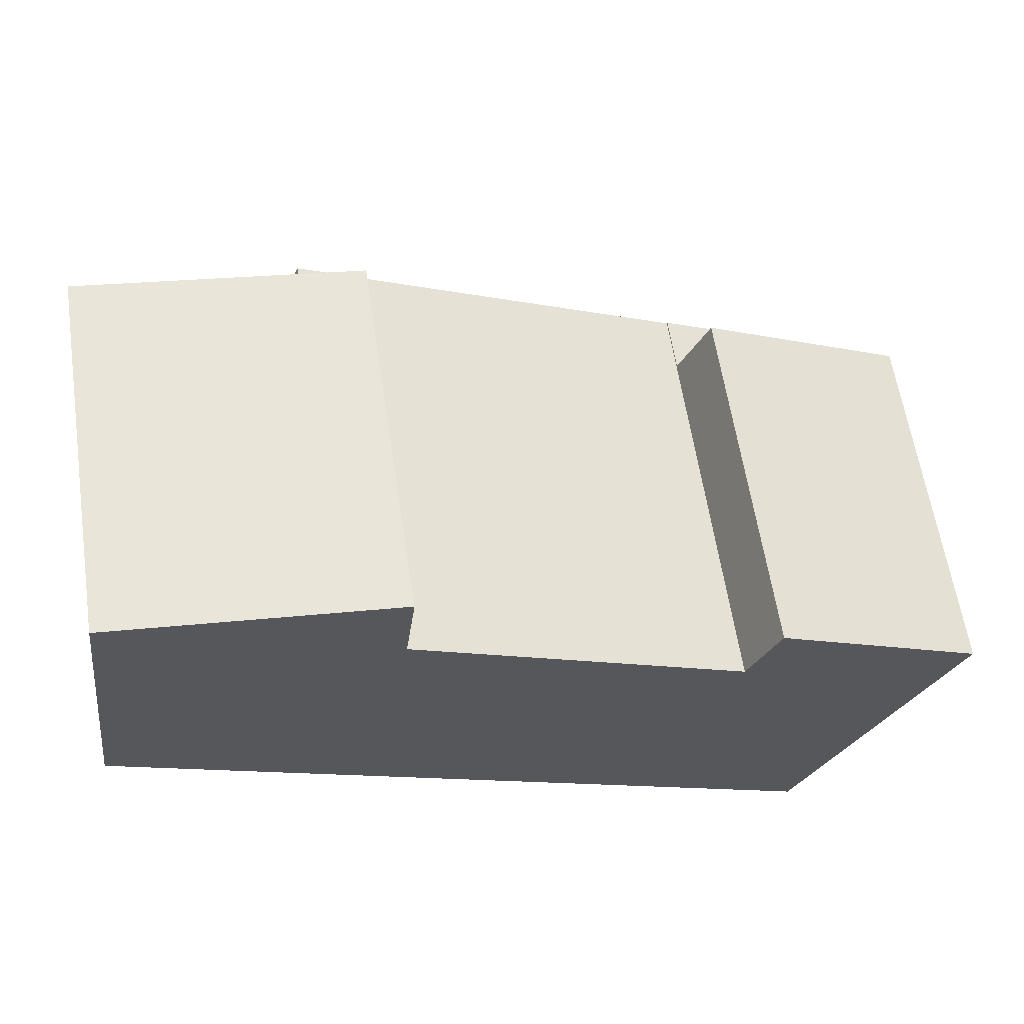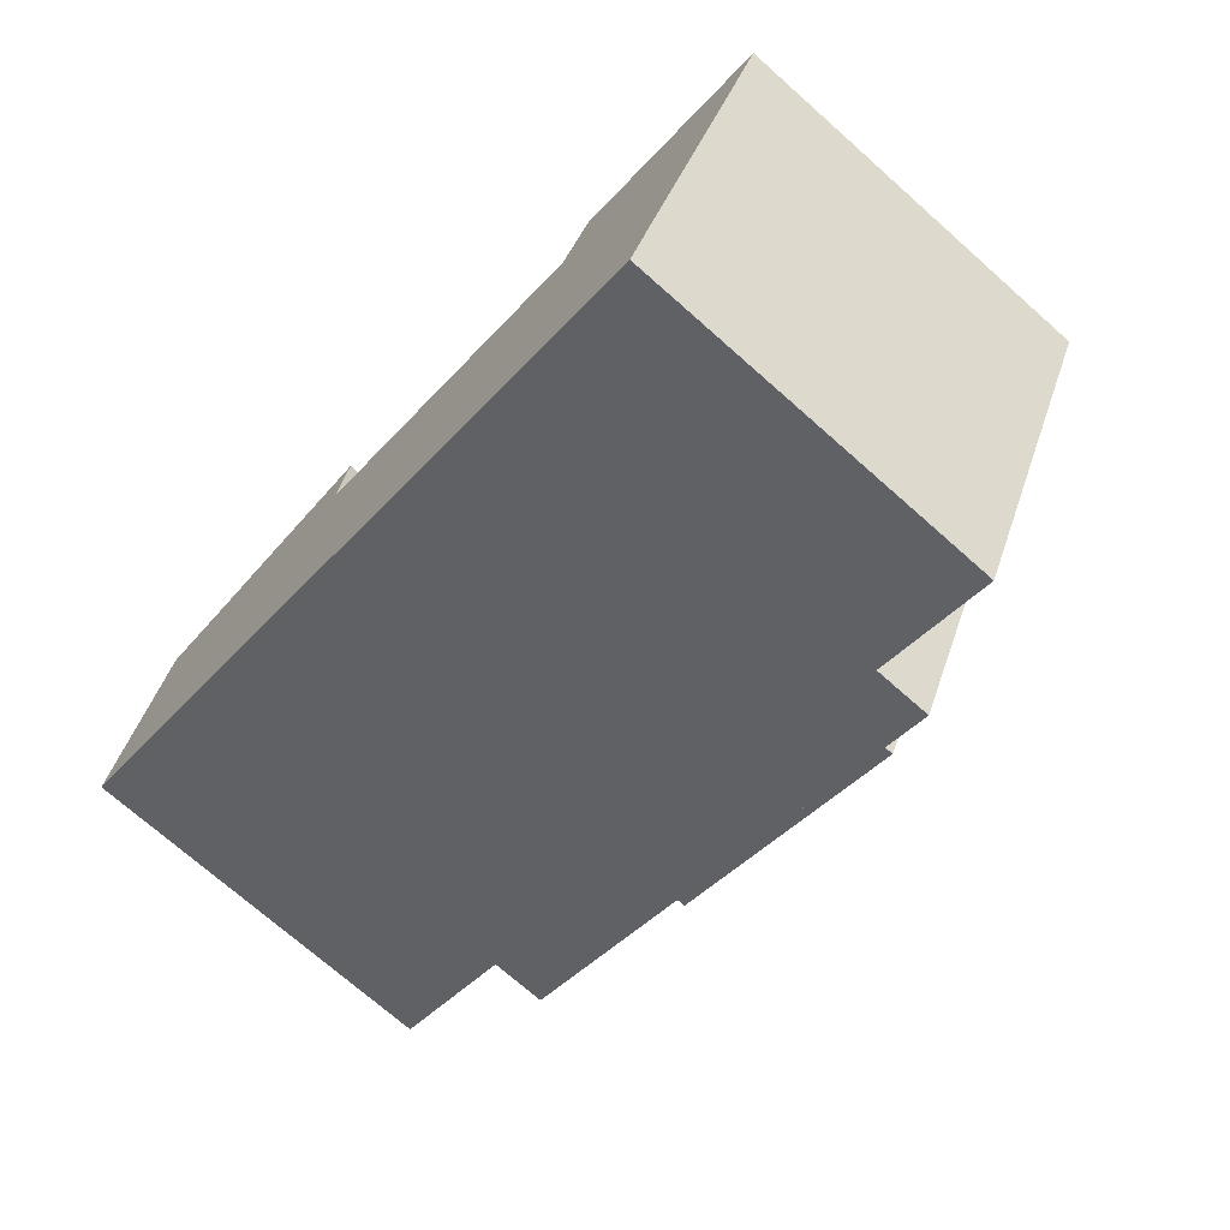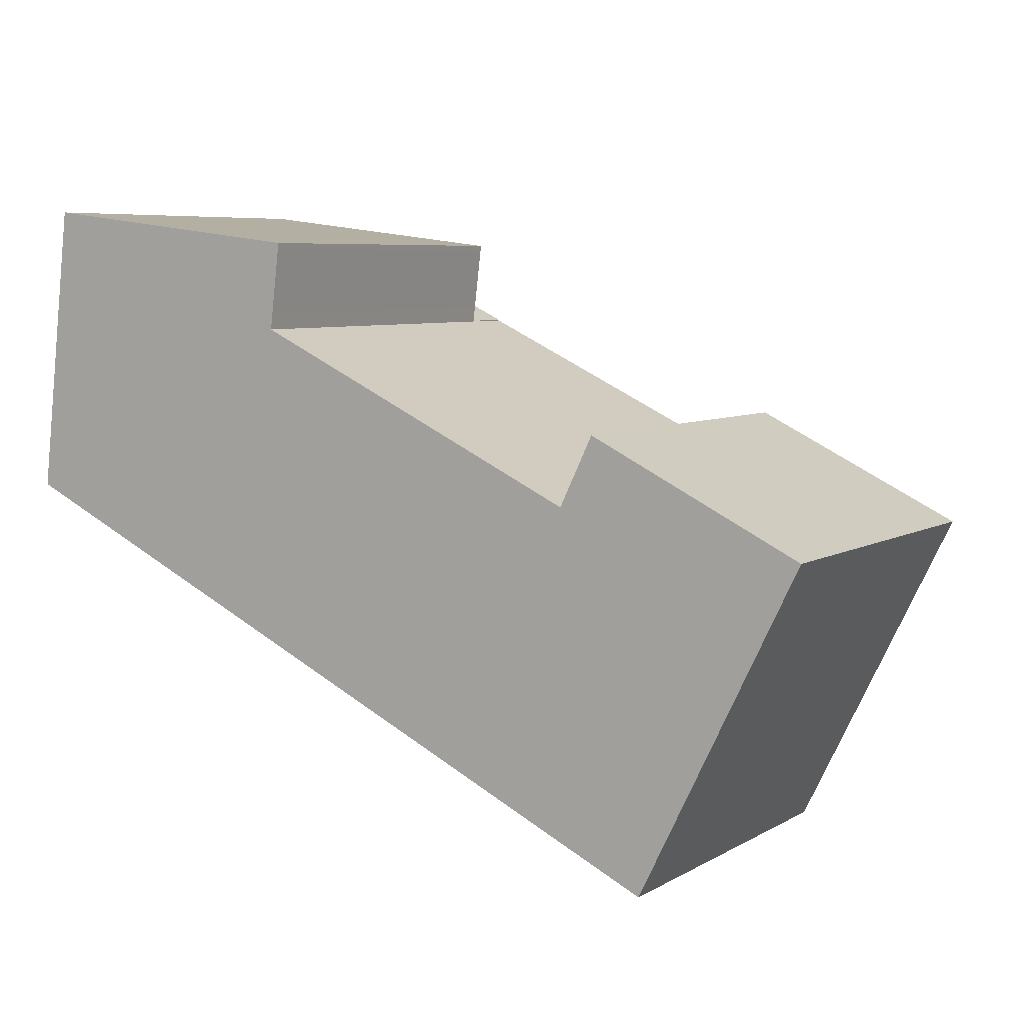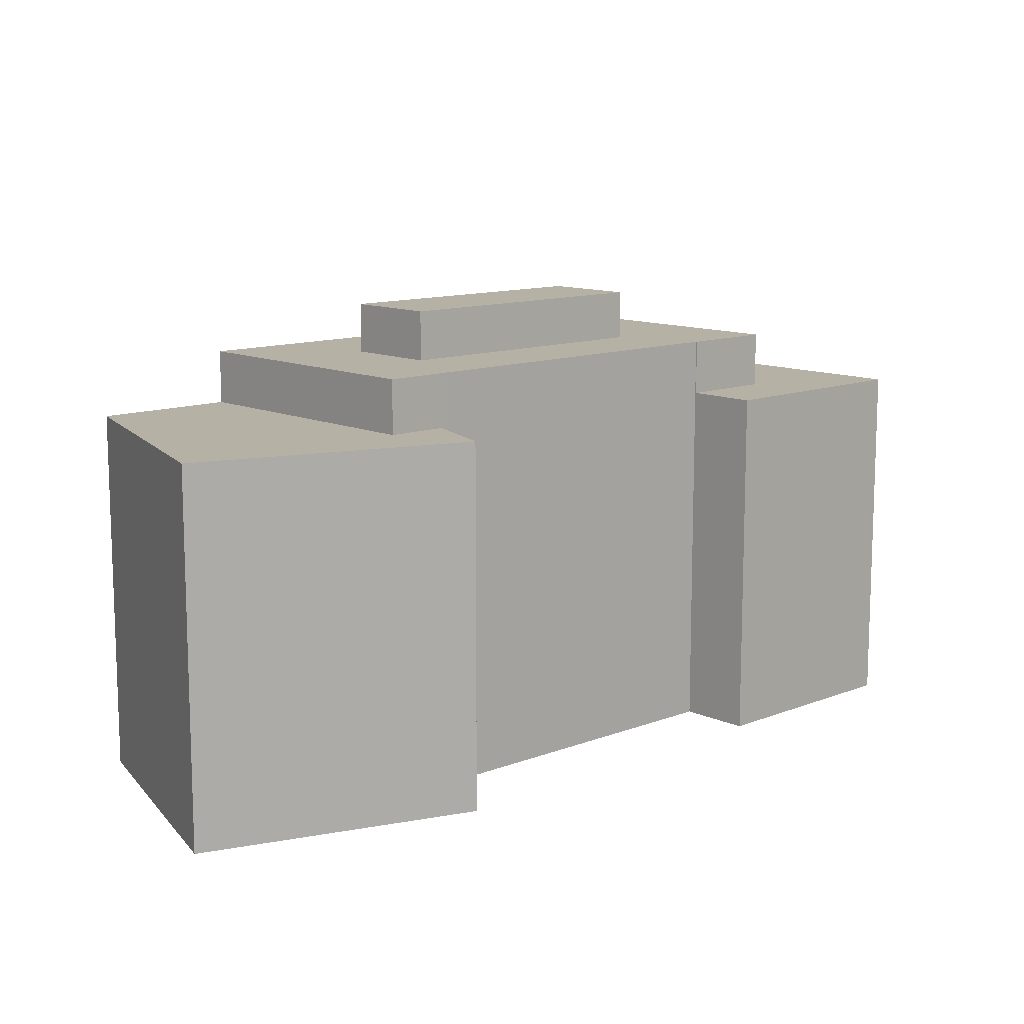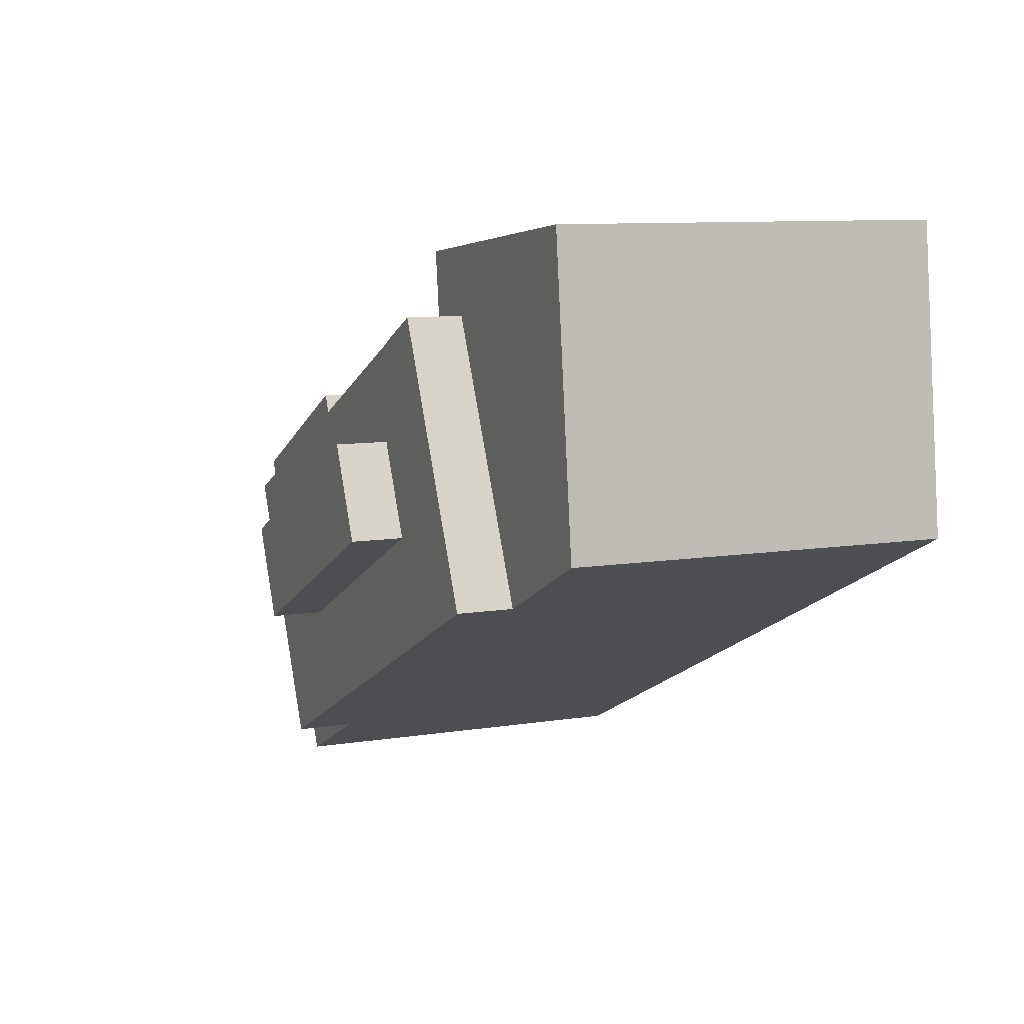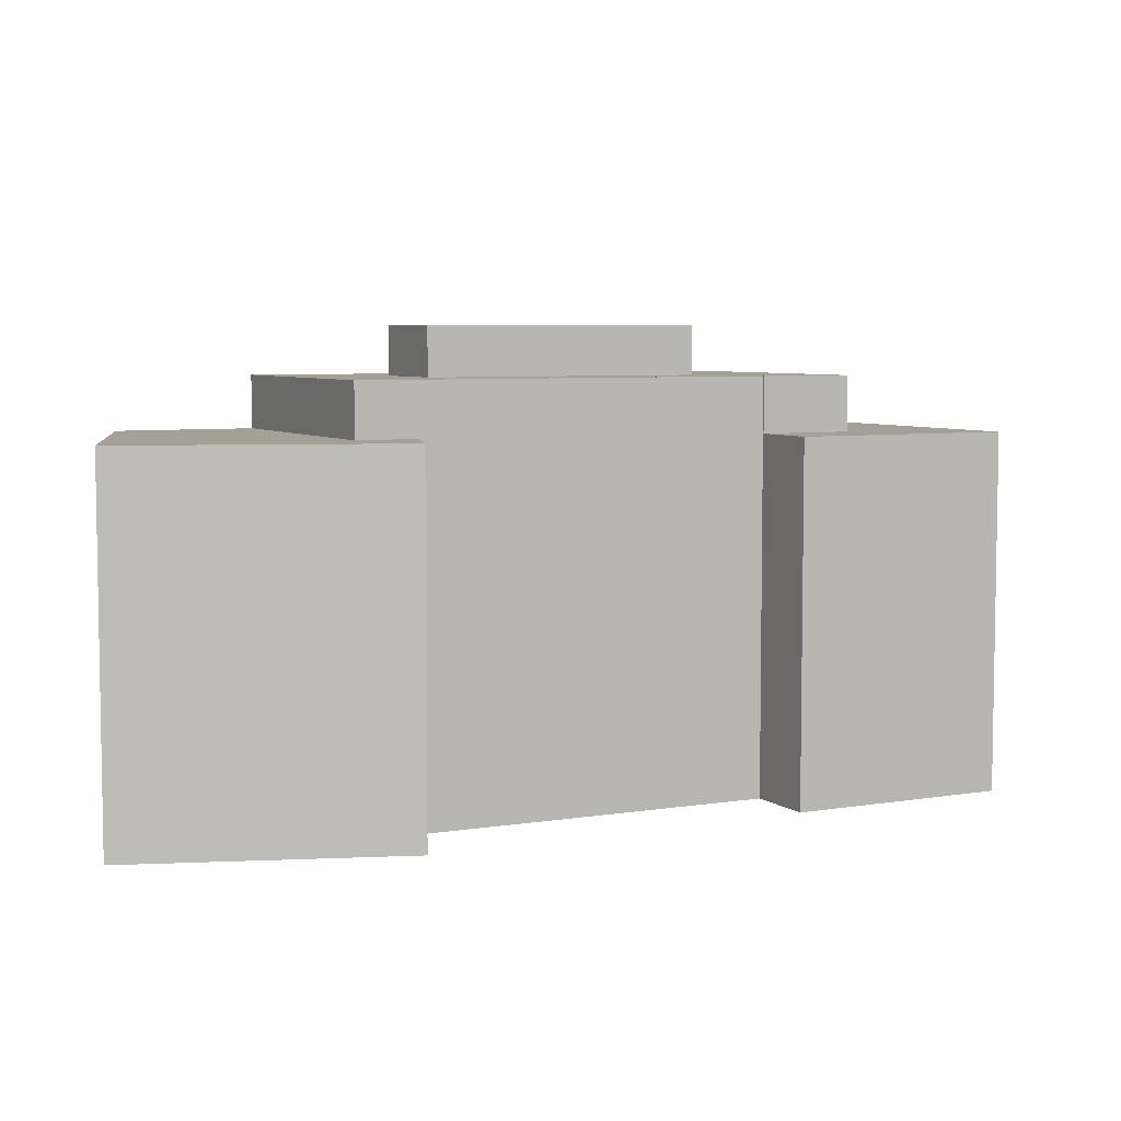
<metadata>
{"format":"obj","ext":"obj","renderer":"f3d","projection":"perspective","resolution":1024,"background":"white","views":[{"elev":61.0,"azim":-8.6,"up":"+Z"},{"elev":-72.5,"azim":48.5,"up":"+Z"},{"elev":6.5,"azim":31.9,"up":"+Z"},{"elev":11.8,"azim":-17.2,"up":"+Y"},{"elev":9.3,"azim":-113.0,"up":"+Z"},{"elev":5.8,"azim":-0.9,"up":"+Y"}]}
</metadata>
<code>
v  19.58 -5.169e-16 8.441
v  17.22 23.75 9.56
v  17.22 -5.854e-16 9.56
v  19.58 23.75 8.441
v  34.3 -9.062e-17 1.48
v  34.3 23.75 1.48
v  35.94 -4.323e-17 0.706
v  35.94 23.75 0.706
v  17.51 26.57 4.124
v  15.15 23.75 -0.798
v  17.51 23.75 4.124
v  15.15 26.57 -0.798
v  0 20.71 1.268e-15
v  9.637 20.71 1.806
v  7.152 20.71 -3.376
v  0.713 20.71 6.018
v  12 20.71 6.728
v  1.389 20.71 11.73
v  14.09 20.71 11.09
v  1.461 20.71 12.34
v  1.896 20.71 16.01
v  17.33 20.71 10.49
v  17.76 20.71 13.98
v  1.919 20.71 16.21
v  2.902 20.71 16.09
v  3.665 20.71 16
v  3.901 20.71 15.98
v  15.76 20.71 14.57
v  17.8 20.71 14.33
v  17.22 20.71 9.605
v  42.73 -1.263e-16 2.062
v  40.66 1.175e-15 -19.19
v  49.47 7.63e-17 -1.246
v  33.87 9.789e-16 -15.99
v  39.56 -2.214e-16 3.616
v  33.39 9.649e-16 -15.76
v  27.26 7.878e-16 -12.87
v  37.76 -2.756e-16 4.501
v  36.32 -9.234e-17 1.508
v  35.96 -4.66e-17 0.761
v  12.67 3.661e-16 -5.979
v  7.28 2.104e-16 -3.436
v  17.22 -5.881e-16 9.605
v  17.33 -6.423e-16 10.49
v  17.76 -8.558e-16 13.98
v  17.8 -8.775e-16 14.33
v  15.76 -8.923e-16 14.57
v  3.901 -9.782e-16 15.98
v  7.152 2.067e-16 -3.376
v  0 0 0
v  0.713 -3.685e-16 6.018
v  1.389 -7.186e-16 11.73
v  3.665 -9.8e-16 16
v  2.902 -9.855e-16 16.09
v  1.461 -7.555e-16 12.34
v  1.896 -9.805e-16 16.01
v  1.919 -9.926e-16 16.21
v  33.87 23.75 -15.99
v  40.94 20.57 -1.589
v  33.87 20.57 -15.99
v  40.94 23.75 -1.589
v  36.32 20.57 1.508
v  35.96 20.57 0.761
v  35.96 23.75 0.761
v  37.76 20.57 4.501
v  40.66 20.57 -19.19
v  49.47 20.57 -1.246
v  17.22 23.75 9.605
v  14.09 23.75 11.09
v  9.637 23.75 1.806
v  7.28 23.75 -3.436
v  7.152 23.75 -3.376
v  12.67 23.75 -5.979
v  27.26 23.75 -12.87
v  12 23.75 6.728
v  33.39 23.75 -15.76
v  32.2 26.57 -2.805
v  32.2 23.75 -2.805
v  29.79 26.57 -7.706
v  42.73 20.57 2.062
v  39.56 20.57 3.616
v  29.79 23.75 -7.706
g defaultobject
f 1 2 3
f 2 1 4
f 4 1 5
f 4 5 6
f 6 5 7
f 6 7 8
f 9 10 11
f 10 9 12
f 13 14 15
f 14 13 16
f 14 16 17
f 17 16 18
f 17 18 19
f 19 18 20
f 19 20 21
f 19 21 22
f 22 21 23
f 23 21 24
f 23 24 25
f 23 25 26
f 23 26 27
f 23 27 28
f 23 28 29
f 22 30 19
f 31 32 33
f 32 31 34
f 34 31 35
f 34 35 36
f 36 35 37
f 37 35 7
f 7 35 38
f 7 38 39
f 7 39 40
f 37 7 5
f 37 5 1
f 37 1 41
f 41 1 3
f 41 3 42
f 42 3 43
f 42 43 44
f 42 44 45
f 42 45 46
f 42 46 47
f 42 47 48
f 42 48 49
f 49 48 50
f 50 48 51
f 51 48 52
f 52 48 53
f 52 53 54
f 52 54 55
f 55 54 56
f 56 54 57
f 58 59 60
f 59 58 61
f 24 56 57
f 56 24 21
f 62 63 39
f 40 8 7
f 8 40 63
f 63 40 39
f 8 63 64
f 65 39 38
f 39 65 62
f 66 33 32
f 33 66 67
f 68 19 30
f 19 68 69
f 68 3 2
f 3 68 30
f 3 30 22
f 3 22 43
f 43 22 44
f 22 45 44
f 45 22 23
f 70 71 72
f 71 70 73
f 73 70 74
f 74 70 75
f 74 75 69
f 74 69 76
f 76 69 2
f 2 69 68
f 76 2 58
f 58 8 61
f 8 58 2
f 8 2 4
f 8 4 6
f 61 8 64
f 47 27 48
f 27 47 28
f 28 47 46
f 28 46 29
f 77 11 78
f 11 77 9
f 9 79 12
f 79 9 77
f 60 67 66
f 67 60 59
f 67 59 80
f 80 59 63
f 80 63 81
f 81 63 62
f 81 62 65
f 23 46 45
f 46 23 29
f 61 63 59
f 63 61 64
f 14 72 15
f 72 14 70
f 70 14 17
f 70 17 75
f 75 17 19
f 75 19 69
f 51 13 50
f 13 51 16
f 16 51 52
f 16 52 18
f 18 52 55
f 18 55 20
f 20 55 56
f 20 56 21
f 31 81 35
f 81 31 80
f 80 31 33
f 80 33 67
f 79 78 82
f 78 79 77
f 54 24 57
f 24 54 25
f 25 54 53
f 25 53 26
f 26 53 48
f 26 48 27
f 12 82 10
f 82 12 79
f 81 38 35
f 38 81 65
f 58 60 76
f 13 49 50
f 49 13 15
f 49 15 42
f 42 15 41
f 41 15 72
f 41 72 71
f 41 71 73
f 41 73 37
f 37 73 74
f 37 74 36
f 36 74 76
f 36 76 34
f 34 76 60
f 34 60 32
f 32 60 66

</code>
